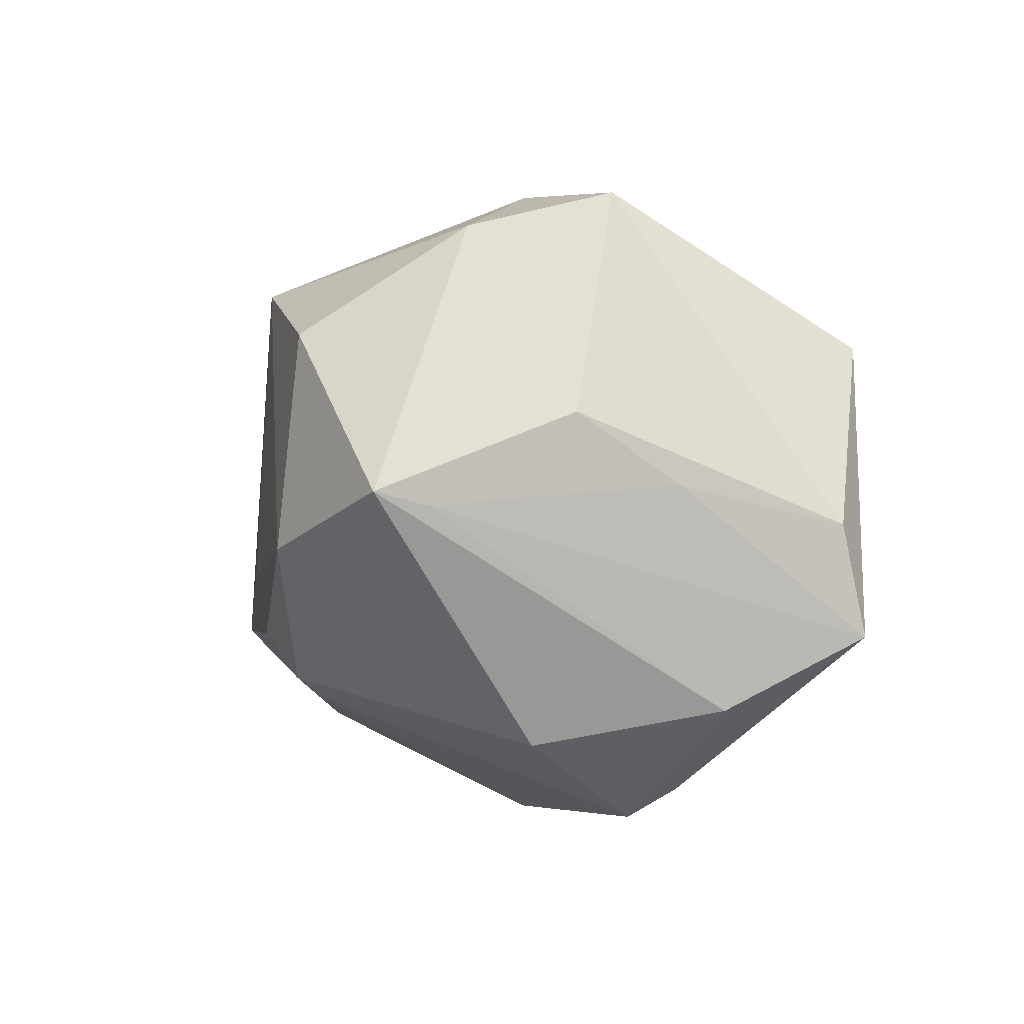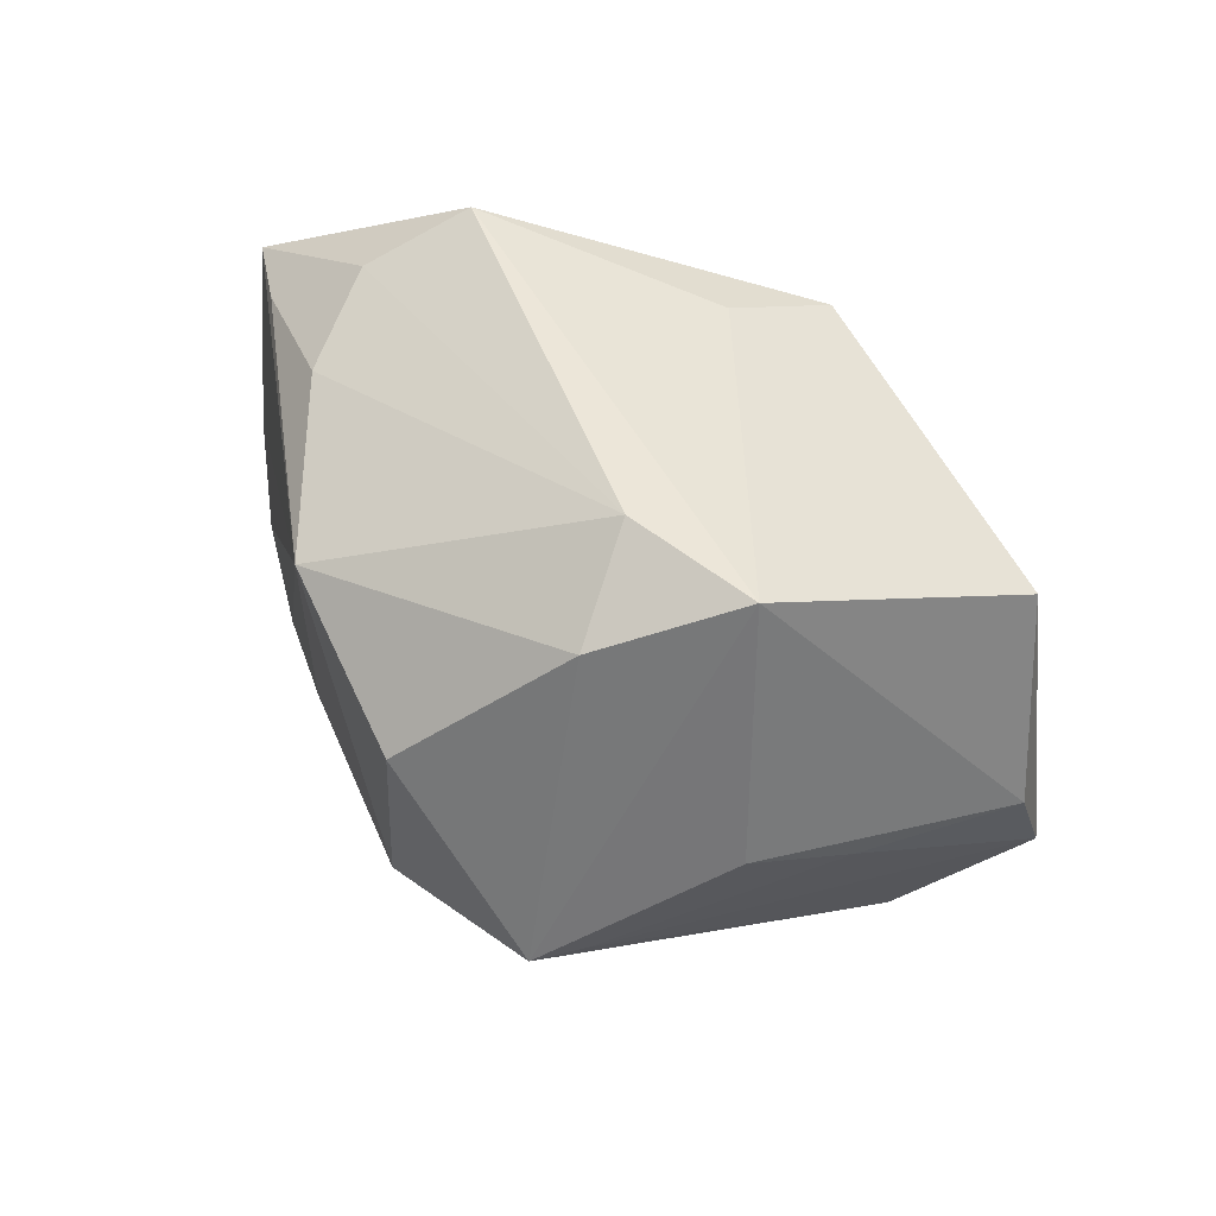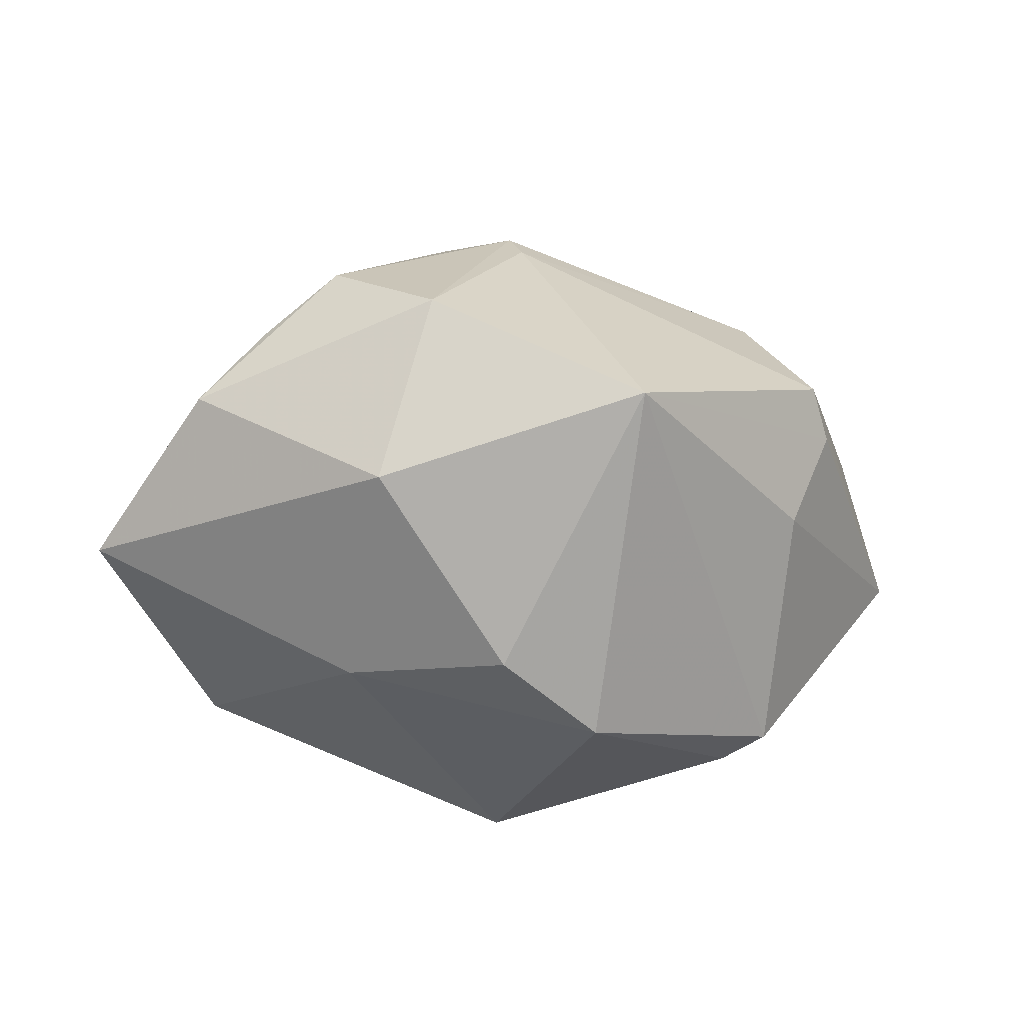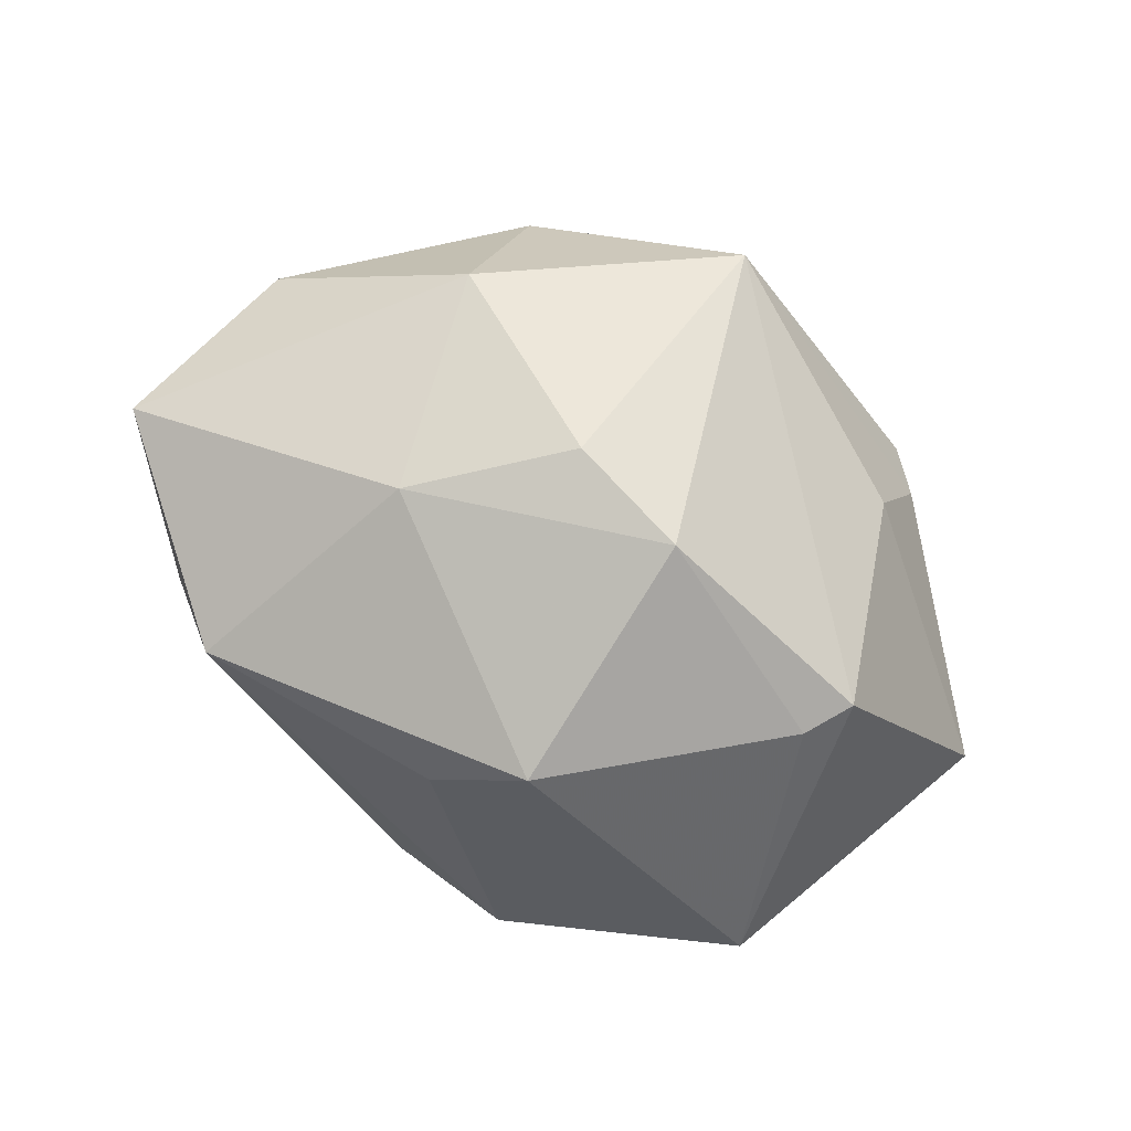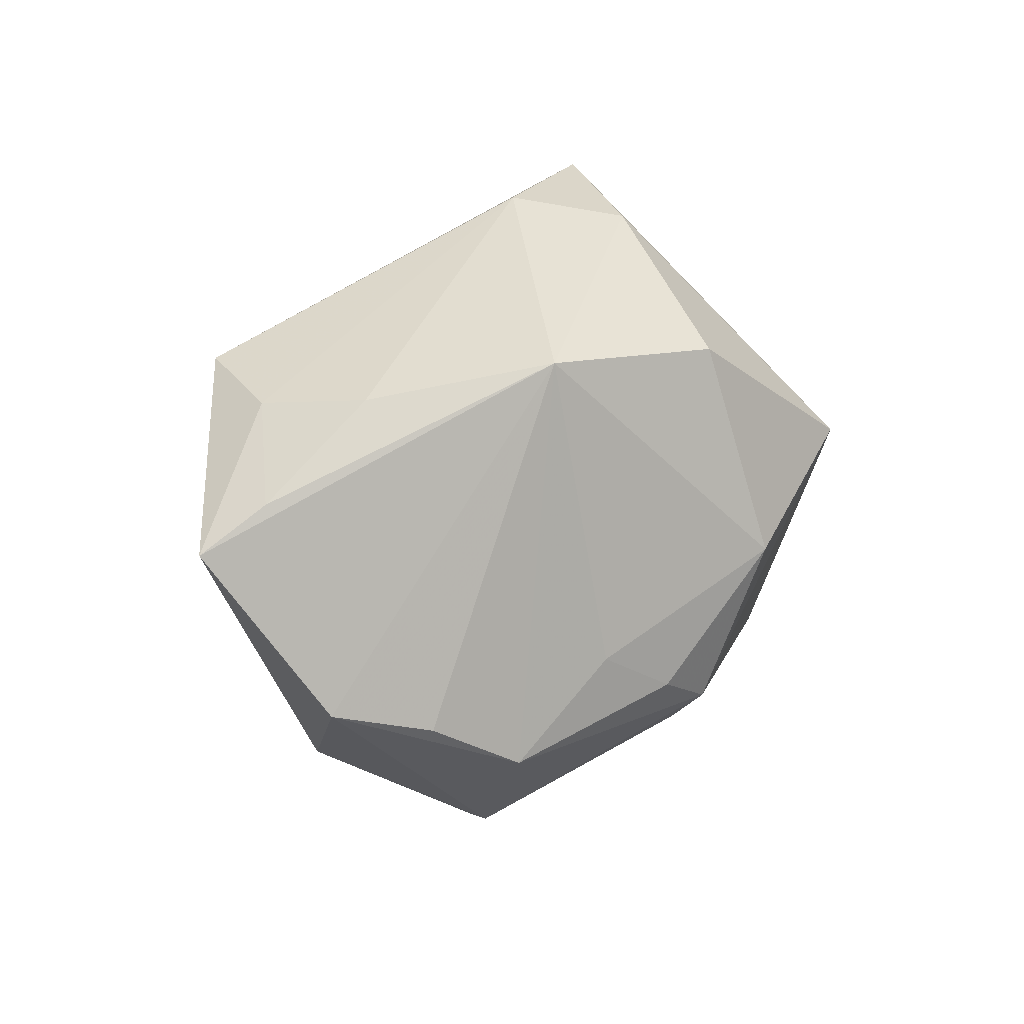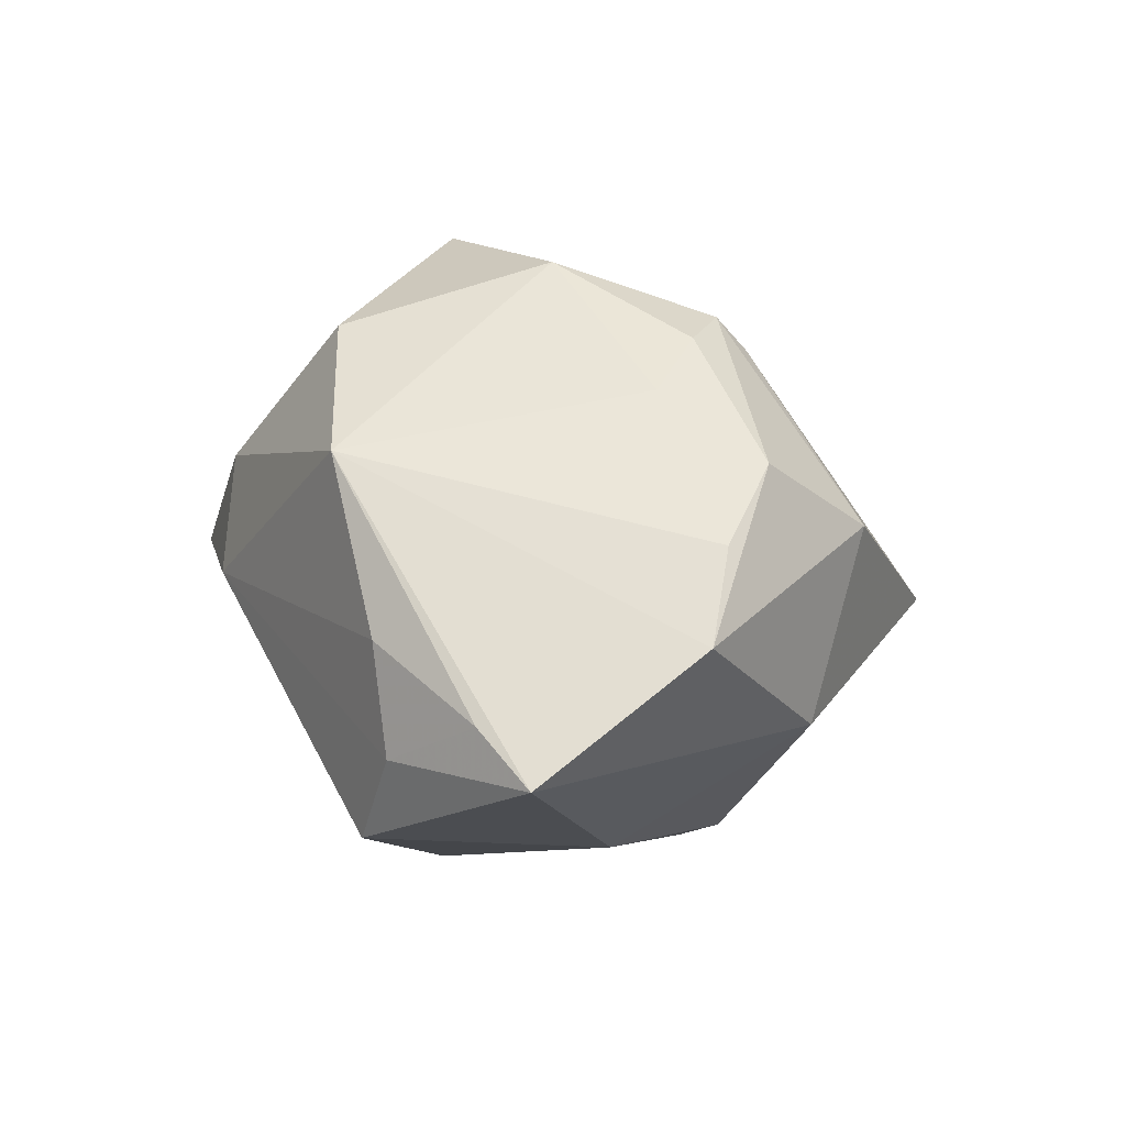
<metadata>
{"format":"obj","ext":"obj","renderer":"f3d","projection":"perspective","resolution":1024,"background":"white","views":[{"elev":14.8,"azim":43.4,"up":"+Y"},{"elev":77.1,"azim":32.1,"up":"+Y"},{"elev":-26.8,"azim":-24.4,"up":"+Z"},{"elev":-76.8,"azim":-32.0,"up":"+Z"},{"elev":17.5,"azim":-63.4,"up":"+Y"},{"elev":11.6,"azim":-95.1,"up":"+Z"}]}
</metadata>
<code>
v 0.01386 0.03649 0.001595
v -0.004713 0.0002469 0.0333
v 0.03304 0.01978 -0.01595
v -0.04737 0.005794 -0.009913
v 0.03121 0.009339 0.01072
v 0.02314 -0.02943 0.008616
v 0.02208 -0.02537 -0.006105
v -0.03592 -0.01336 0.009776
v -0.009085 -0.01686 -0.02552
v -0.02603 -0.02331 -0.01018
v 0.02134 -0.01812 0.02192
v -0.03279 0.01943 0.0007986
v -0.02962 -0.01808 0.01634
v 0.0003159 0.03466 0.0006575
v 0.01152 0.009623 0.03455
v -0.03471 0.01829 -0.01023
v 0.01524 0.008061 0.03054
v -0.04206 -0.0111 0.001564
v -0.02145 -0.004116 -0.02366
v 0.02628 -0.02659 0.004372
v -0.003252 -0.03884 -0.002948
v 0.02354 -0.004778 -0.02663
v -0.02271 -0.0288 0.008868
v -0.02334 0.02293 0.01715
v -0.008152 -0.01618 0.02789
v -0.01482 -0.01286 0.02654
v -0.02881 0.02066 -0.01961
v -0.007281 0.02204 0.0273
v -0.004166 0.01877 -0.02441
v 0.02641 -0.009375 -0.02516
v -0.008057 -0.01931 0.02441
v 0.003264 0.03309 0.01256
v 0.0453 -0.006764 -0.002487
v 0.04208 0.004628 -0.002443
v -0.02135 -0.00846 0.02232
v 0.0028 0.01164 -0.03208
v 0.03655 -0.01385 0.009294
v -0.0425 0.01036 -0.005136
v 0.02356 0.01687 0.0178
v 0.00267 -0.01446 -0.03033
f 32 24 28
f 29 27 1
f 36 27 29
f 10 9 21
f 21 9 40
f 4 27 19
f 19 10 4
f 9 10 19
f 19 27 36
f 36 40 19
f 19 40 9
f 28 24 2
f 4 24 38
f 24 12 38
f 16 27 4
f 4 38 16
f 16 38 12
f 1 27 14
f 14 32 1
f 27 16 14
f 14 16 12
f 24 32 14
f 14 12 24
f 21 40 30
f 21 6 31
f 28 2 15
f 15 32 28
f 15 39 1
f 1 32 15
f 15 2 25
f 4 10 18
f 18 24 4
f 18 8 24
f 24 8 13
f 8 18 13
f 22 40 36
f 22 30 40
f 20 6 21
f 11 6 37
f 37 15 11
f 11 15 25
f 25 31 11
f 11 31 6
f 39 15 17
f 17 5 39
f 17 15 37
f 25 2 26
f 26 13 25
f 23 31 25
f 25 13 23
f 21 31 23
f 23 13 18
f 23 10 21
f 23 18 10
f 35 2 24
f 24 13 35
f 35 26 2
f 13 26 35
f 3 22 36
f 3 29 1
f 36 29 3
f 30 22 3
f 21 30 7
f 7 20 21
f 30 3 33
f 37 6 33
f 6 20 33
f 33 7 30
f 20 7 33
f 33 17 37
f 5 17 33
f 34 33 3
f 5 33 34
f 39 5 34
f 1 39 34
f 34 3 1

</code>
